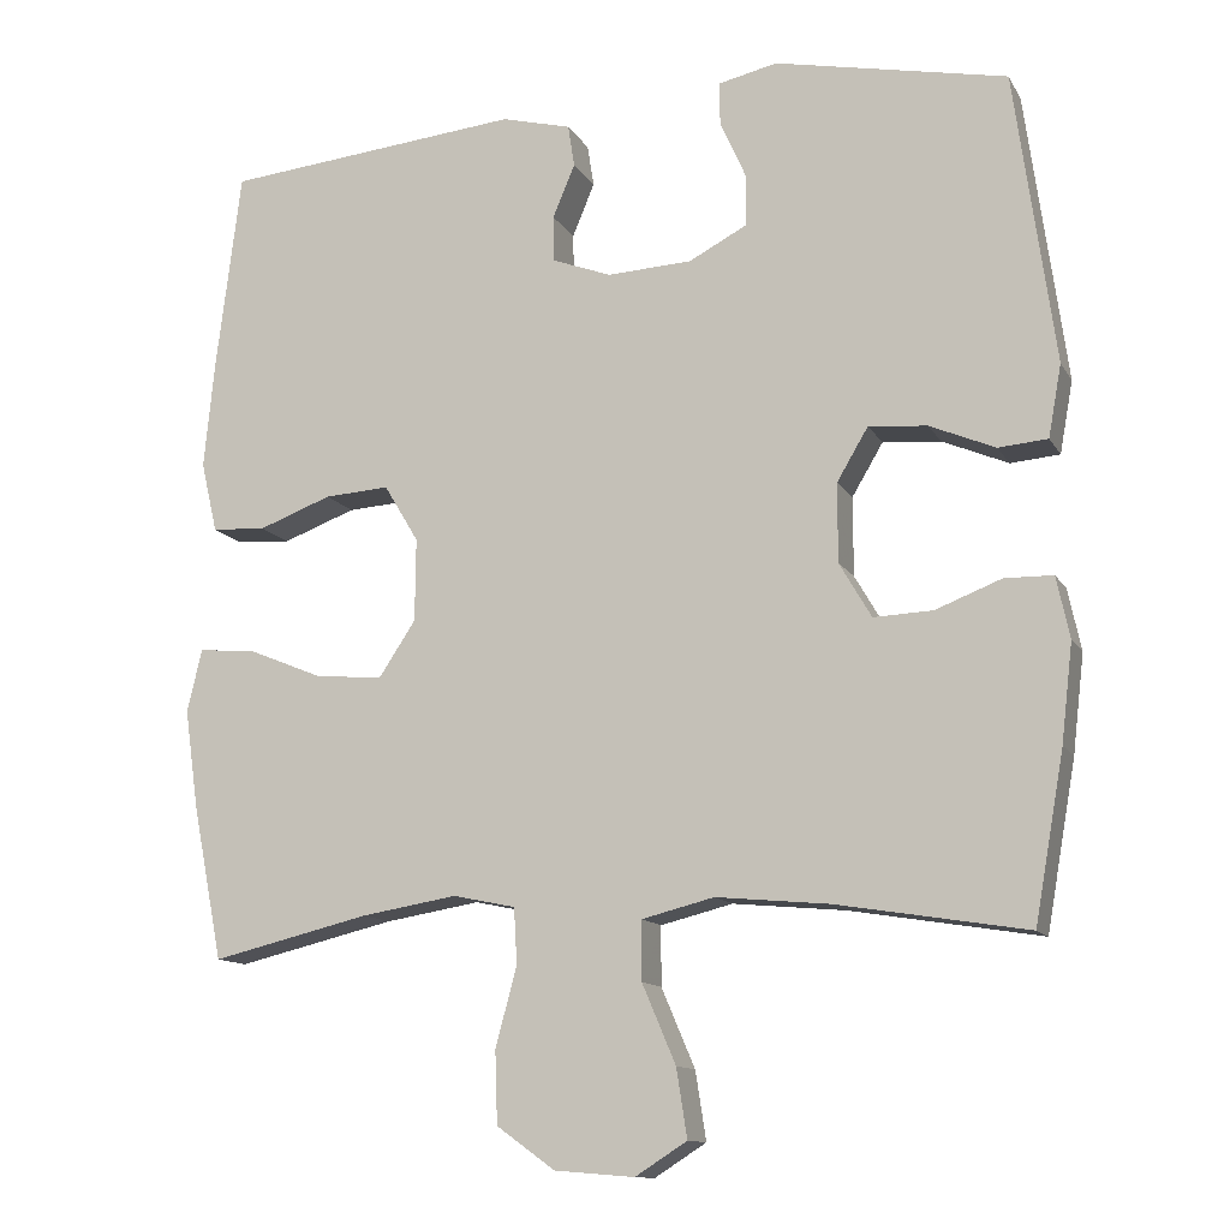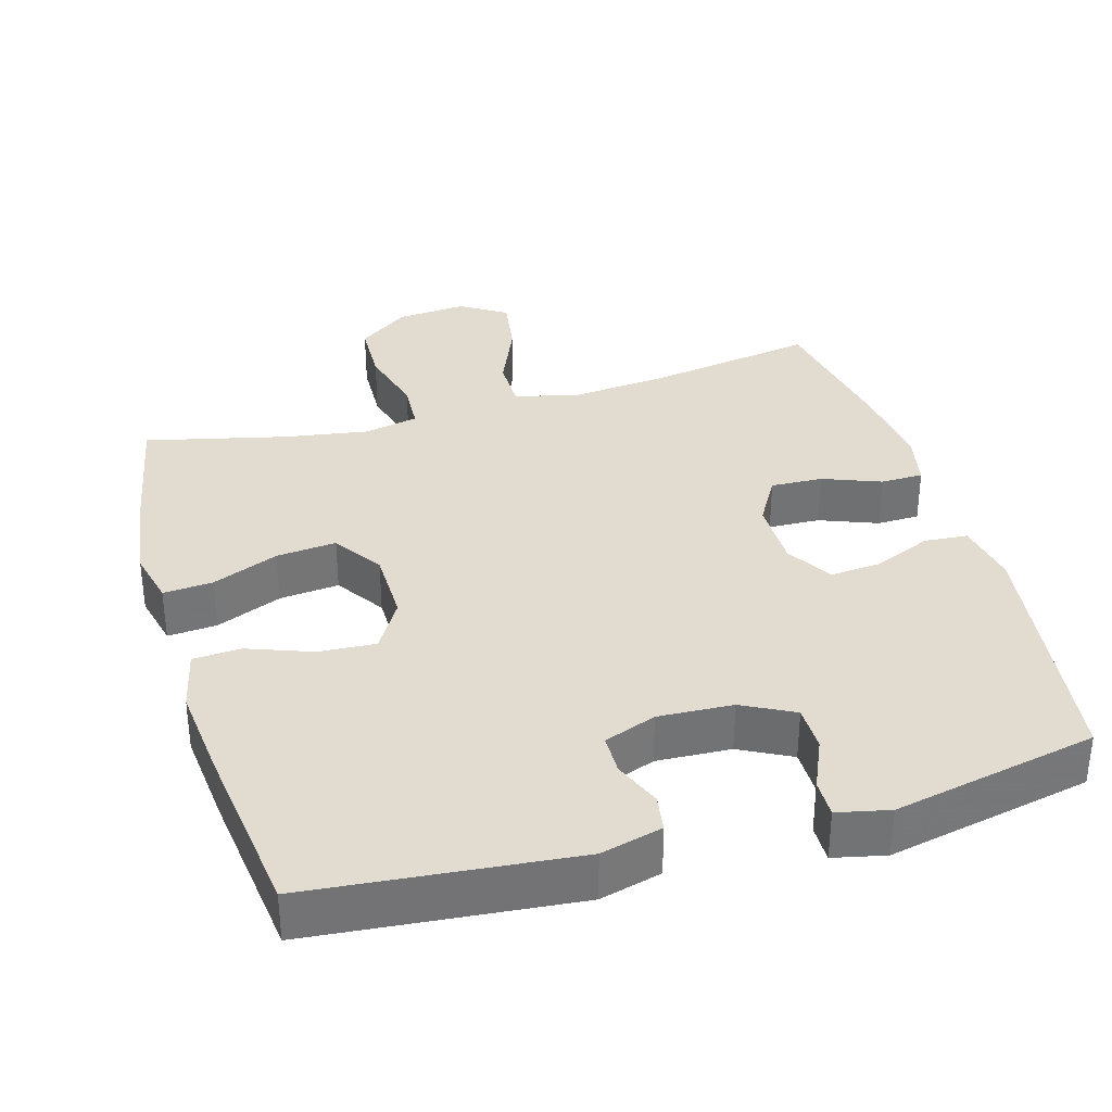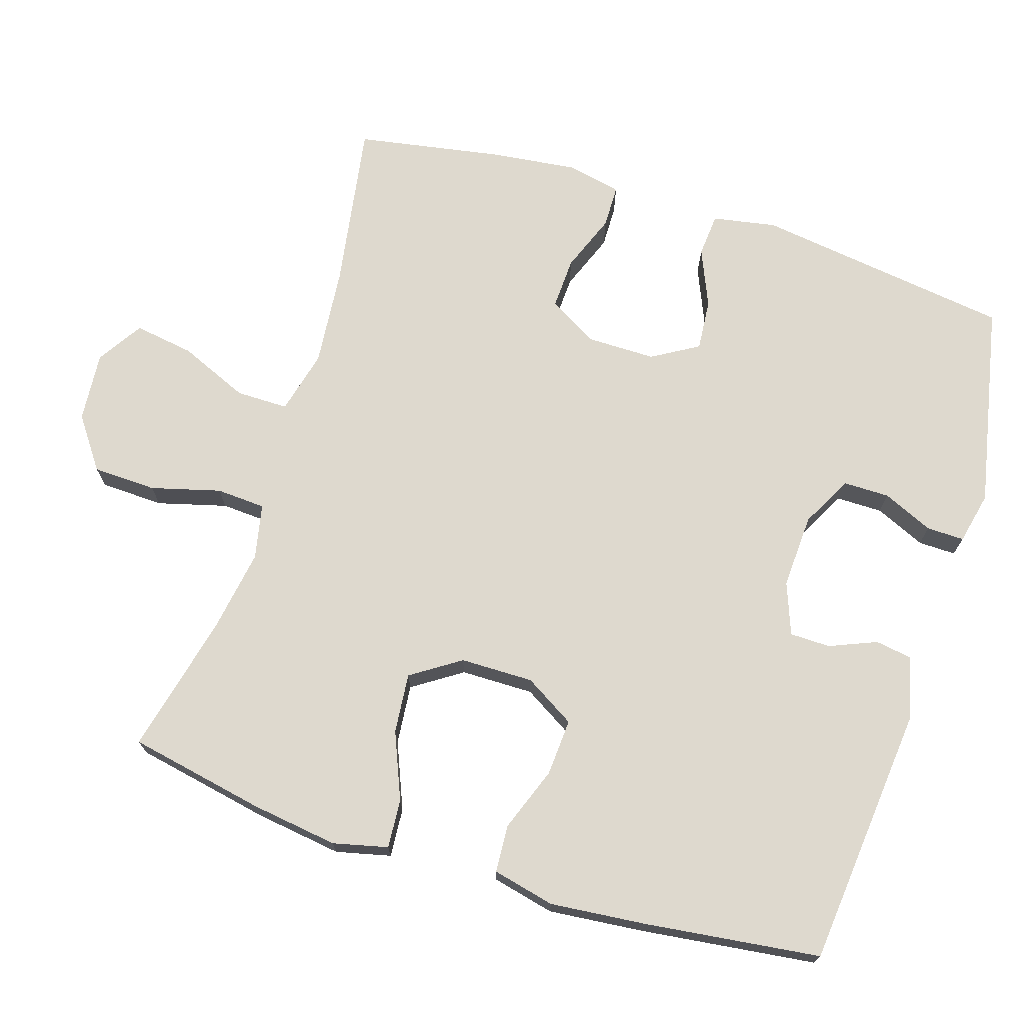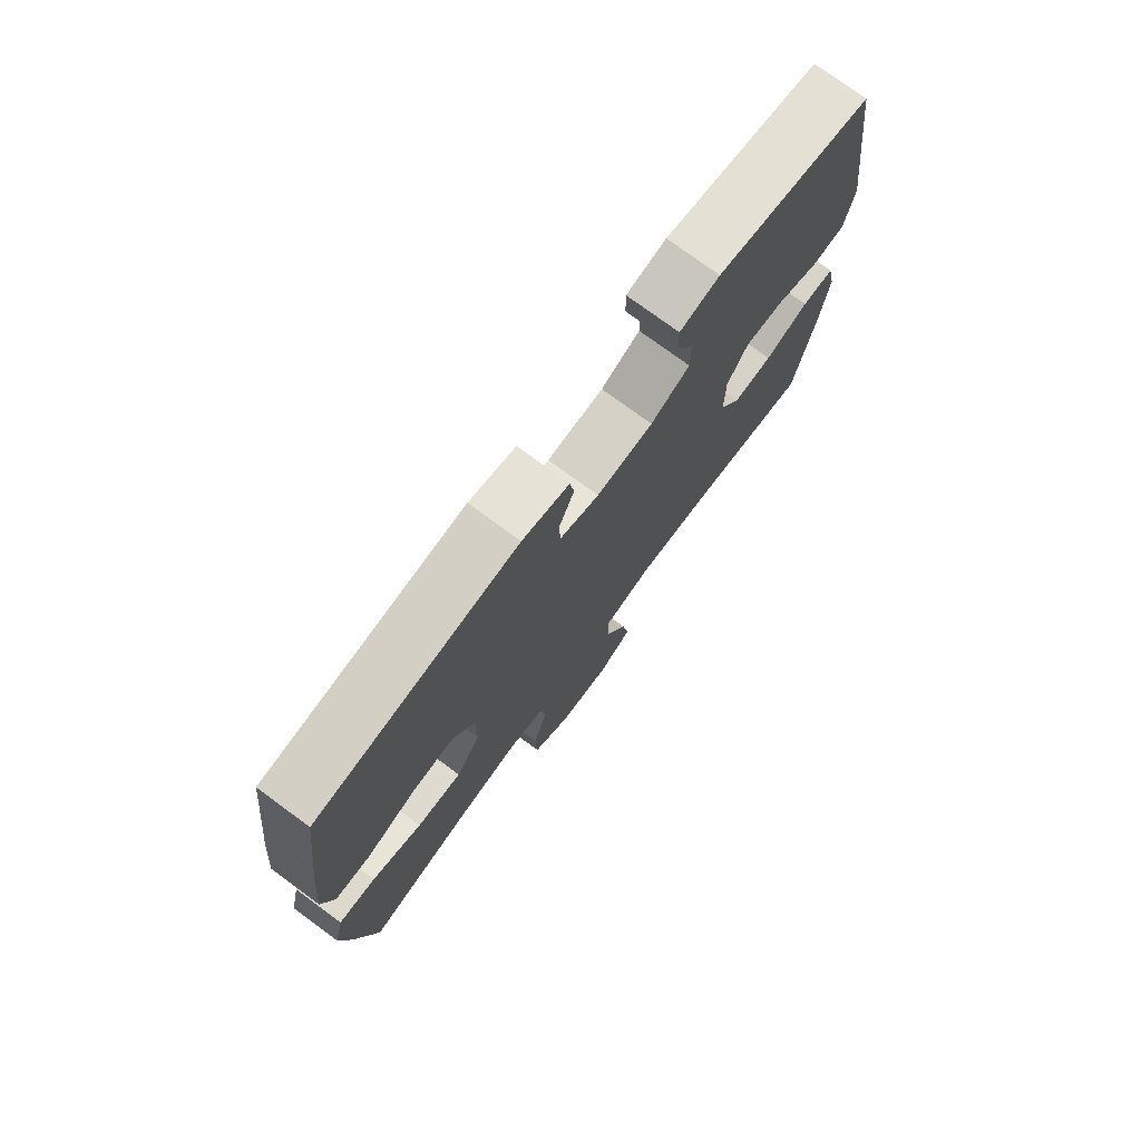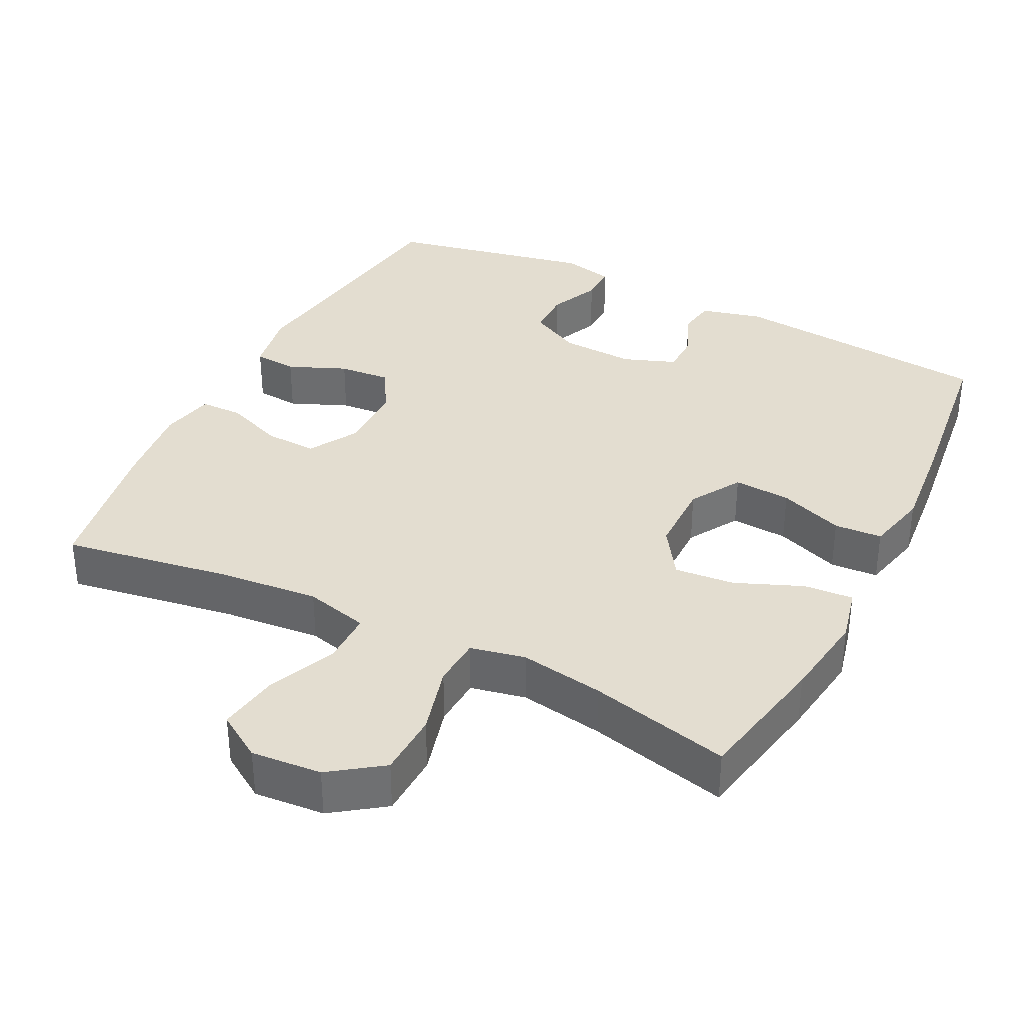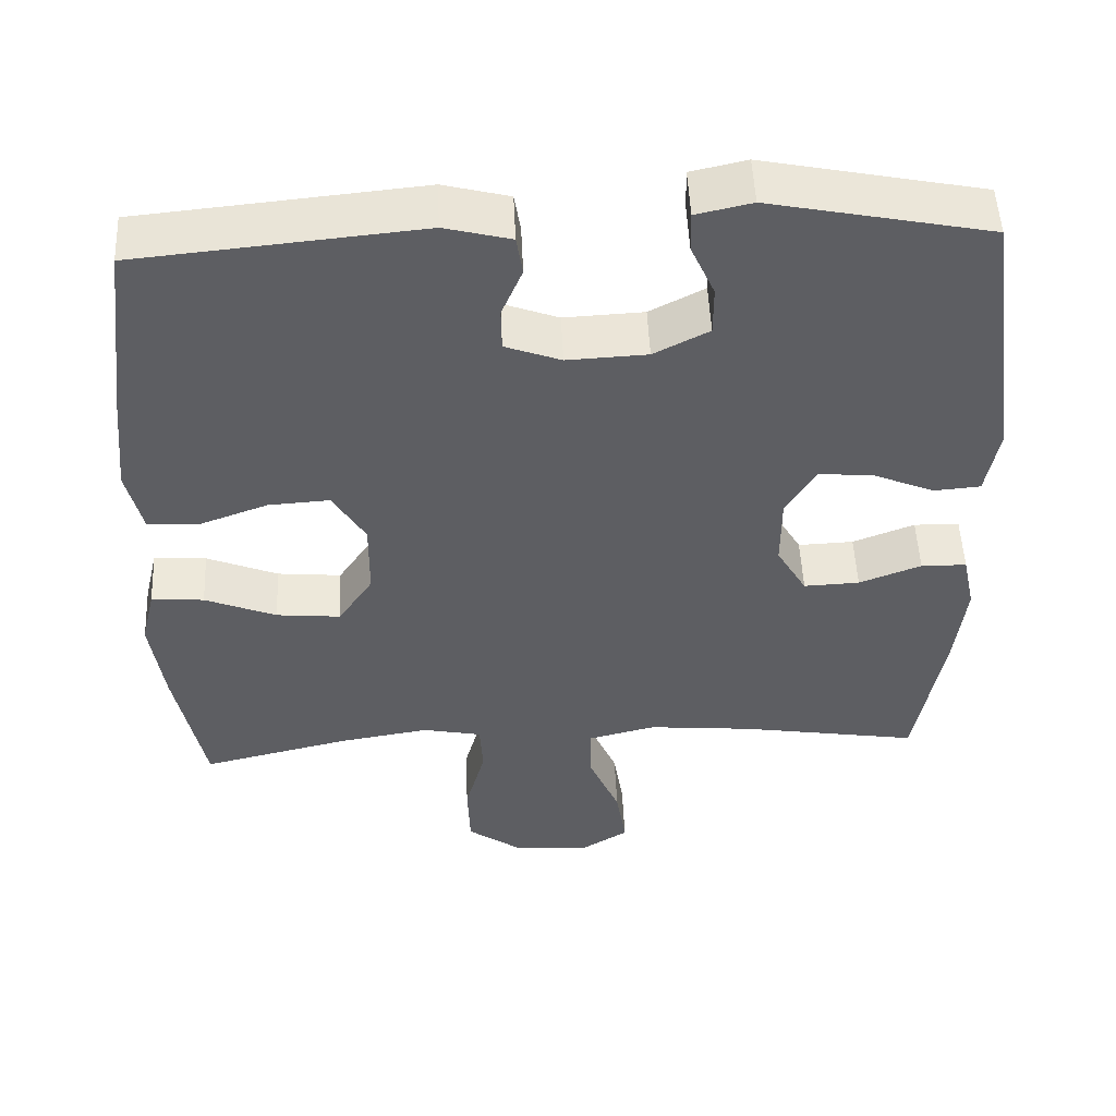
<metadata>
{"format":"obj","ext":"obj","renderer":"f3d","projection":"perspective","resolution":1024,"background":"white","views":[{"elev":-12.4,"azim":19.6,"up":"+Z"},{"elev":34.5,"azim":-16.2,"up":"+Y"},{"elev":71.6,"azim":-72.5,"up":"+Y"},{"elev":75.9,"azim":-53.7,"up":"+Z"},{"elev":35.6,"azim":-153.2,"up":"+Y"},{"elev":51.2,"azim":-2.6,"up":"+Z"}]}
</metadata>
<code>
v 0.5 0.07 -0.5
v 0.268 0.07 -0.462
v 0.131 0.07 -0.449
v 0.043 0.07 -0.471
v 0.043 0.07 -0.543
v 0.084 0.07 -0.639
v 0.097 0.07 -0.722
v 0.034 0.07 -0.762
v -0.063 0.07 -0.754
v -0.134 0.07 -0.703
v -0.137 0.07 -0.615
v -0.111 0.07 -0.519
v -0.115 0.07 -0.451
v -0.191 0.07 -0.435
v -0.307 0.07 -0.454
v -0.5 0.07 -0.5
v -0.537 0.07 -0.312
v -0.554 0.07 -0.191
v -0.536 0.07 -0.115
v -0.468 0.07 -0.12
v -0.376 0.07 -0.158
v -0.293 0.07 -0.166
v -0.248 0.07 -0.098
v -0.247 0.07 0.003
v -0.289 0.07 0.073
v -0.368 0.07 0.068
v -0.457 0.07 0.035
v -0.523 0.07 0.039
v -0.543 0.07 0.125
v -0.53 0.07 0.258
v -0.5 0.07 0.5
v -0.136 0.07 0.535
v -0.051 0.07 0.513
v -0.043 0.07 0.462
v -0.07 0.07 0.397
v -0.069 0.07 0.341
v 0.003 0.07 0.314
v 0.106 0.07 0.319
v 0.177 0.07 0.356
v 0.177 0.07 0.42
v 0.146 0.07 0.49
v 0.145 0.07 0.542
v 0.217 0.07 0.558
v 0.5 0.07 0.5
v 0.549 0.07 0.144
v 0.533 0.07 0.056
v 0.473 0.07 0.051
v 0.393 0.07 0.085
v 0.322 0.07 0.091
v 0.284 0.07 0.027
v 0.284 0.07 -0.069
v 0.323 0.07 -0.136
v 0.395 0.07 -0.133
v 0.475 0.07 -0.102
v 0.534 0.07 -0.103
v 0.55 0.07 -0.178
v 0.536 0.07 -0.297
v 0.5 0 -0.5
v 0.268 0 -0.462
v 0.131 0 -0.449
v 0.043 0 -0.471
v 0.043 0 -0.543
v 0.084 0 -0.639
v 0.097 0 -0.722
v 0.034 0 -0.762
v -0.063 0 -0.754
v -0.134 0 -0.703
v -0.137 0 -0.615
v -0.111 0 -0.519
v -0.115 0 -0.451
v -0.191 0 -0.435
v -0.307 0 -0.454
v -0.5 0 -0.5
v -0.537 0 -0.312
v -0.554 0 -0.191
v -0.536 0 -0.115
v -0.468 0 -0.12
v -0.376 0 -0.158
v -0.293 0 -0.166
v -0.248 0 -0.098
v -0.247 0 0.003
v -0.289 0 0.073
v -0.368 0 0.068
v -0.457 0 0.035
v -0.523 0 0.039
v -0.543 0 0.125
v -0.53 0 0.258
v -0.5 0 0.5
v -0.136 0 0.535
v -0.051 0 0.513
v -0.043 0 0.462
v -0.07 0 0.397
v -0.069 0 0.341
v 0.003 0 0.314
v 0.106 0 0.319
v 0.177 0 0.356
v 0.177 0 0.42
v 0.146 0 0.49
v 0.145 0 0.542
v 0.217 0 0.558
v 0.5 0 0.5
v 0.549 0 0.144
v 0.533 0 0.056
v 0.473 0 0.051
v 0.393 0 0.085
v 0.322 0 0.091
v 0.284 0 0.027
v 0.284 0 -0.069
v 0.323 0 -0.136
v 0.395 0 -0.133
v 0.475 0 -0.102
v 0.534 0 -0.103
v 0.55 0 -0.178
v 0.536 0 -0.297
f 56 57 1 2
f 53 54 55 56
f 52 53 56 2
f 51 52 2 3
f 50 51 3 4
f 45 46 47 48
f 45 48 49
f 44 45 49
f 43 44 49 50
f 40 41 42 43
f 39 40 43 50
f 32 33 34 35
f 32 35 36
f 31 32 36
f 30 31 36 37
f 26 27 28 29
f 25 26 29 30
f 18 19 20 21
f 18 21 22
f 15 16 17 18
f 14 15 18 22
f 13 14 22 23
f 9 10 11 12
f 9 12 13
f 8 9 13
f 5 6 7 8
f 4 5 8 13
f 38 39 50 4
f 25 30 37 38
f 24 25 38 4
f 4 13 23 24
f 59 58 114 113
f 113 112 111 110
f 59 113 110 109
f 60 59 109 108
f 61 60 108 107
f 105 104 103 102
f 106 105 102
f 106 102 101
f 107 106 101 100
f 100 99 98 97
f 107 100 97 96
f 92 91 90 89
f 93 92 89
f 93 89 88
f 94 93 88 87
f 86 85 84 83
f 87 86 83 82
f 78 77 76 75
f 79 78 75
f 75 74 73 72
f 79 75 72 71
f 80 79 71 70
f 69 68 67 66
f 70 69 66
f 70 66 65
f 65 64 63 62
f 70 65 62 61
f 61 107 96 95
f 95 94 87 82
f 61 95 82 81
f 81 80 70 61
f 1 58 59 2
f 2 59 60 3
f 3 60 61 4
f 4 61 62 5
f 5 62 63 6
f 6 63 64 7
f 7 64 65 8
f 8 65 66 9
f 9 66 67 10
f 10 67 68 11
f 11 68 69 12
f 12 69 70 13
f 13 70 71 14
f 14 71 72 15
f 15 72 73 16
f 16 73 74 17
f 17 74 75 18
f 18 75 76 19
f 19 76 77 20
f 20 77 78 21
f 21 78 79 22
f 22 79 80 23
f 23 80 81 24
f 24 81 82 25
f 25 82 83 26
f 26 83 84 27
f 27 84 85 28
f 28 85 86 29
f 29 86 87 30
f 30 87 88 31
f 31 88 89 32
f 32 89 90 33
f 33 90 91 34
f 34 91 92 35
f 35 92 93 36
f 36 93 94 37
f 37 94 95 38
f 38 95 96 39
f 39 96 97 40
f 40 97 98 41
f 41 98 99 42
f 42 99 100 43
f 43 100 101 44
f 44 101 102 45
f 45 102 103 46
f 46 103 104 47
f 47 104 105 48
f 48 105 106 49
f 49 106 107 50
f 50 107 108 51
f 51 108 109 52
f 52 109 110 53
f 53 110 111 54
f 54 111 112 55
f 55 112 113 56
f 56 113 114 57
f 57 114 58 1

</code>
